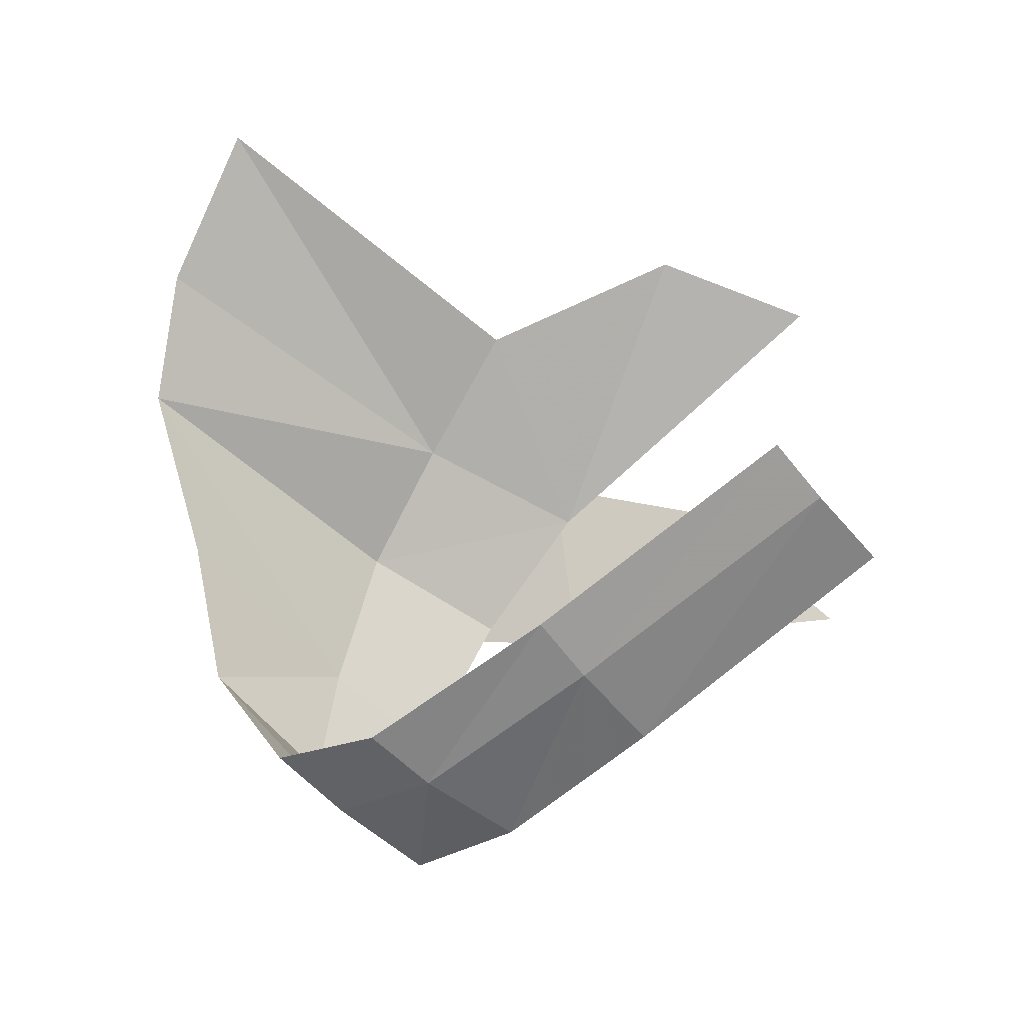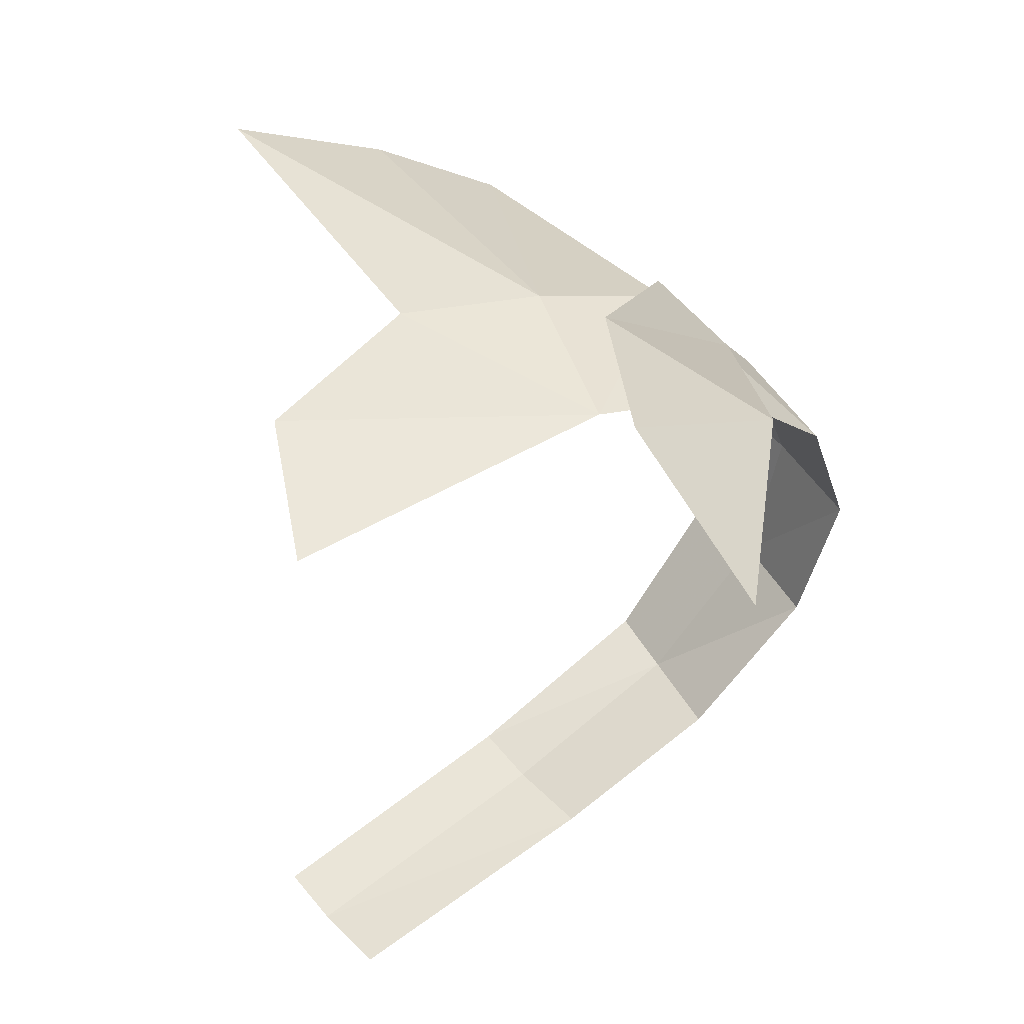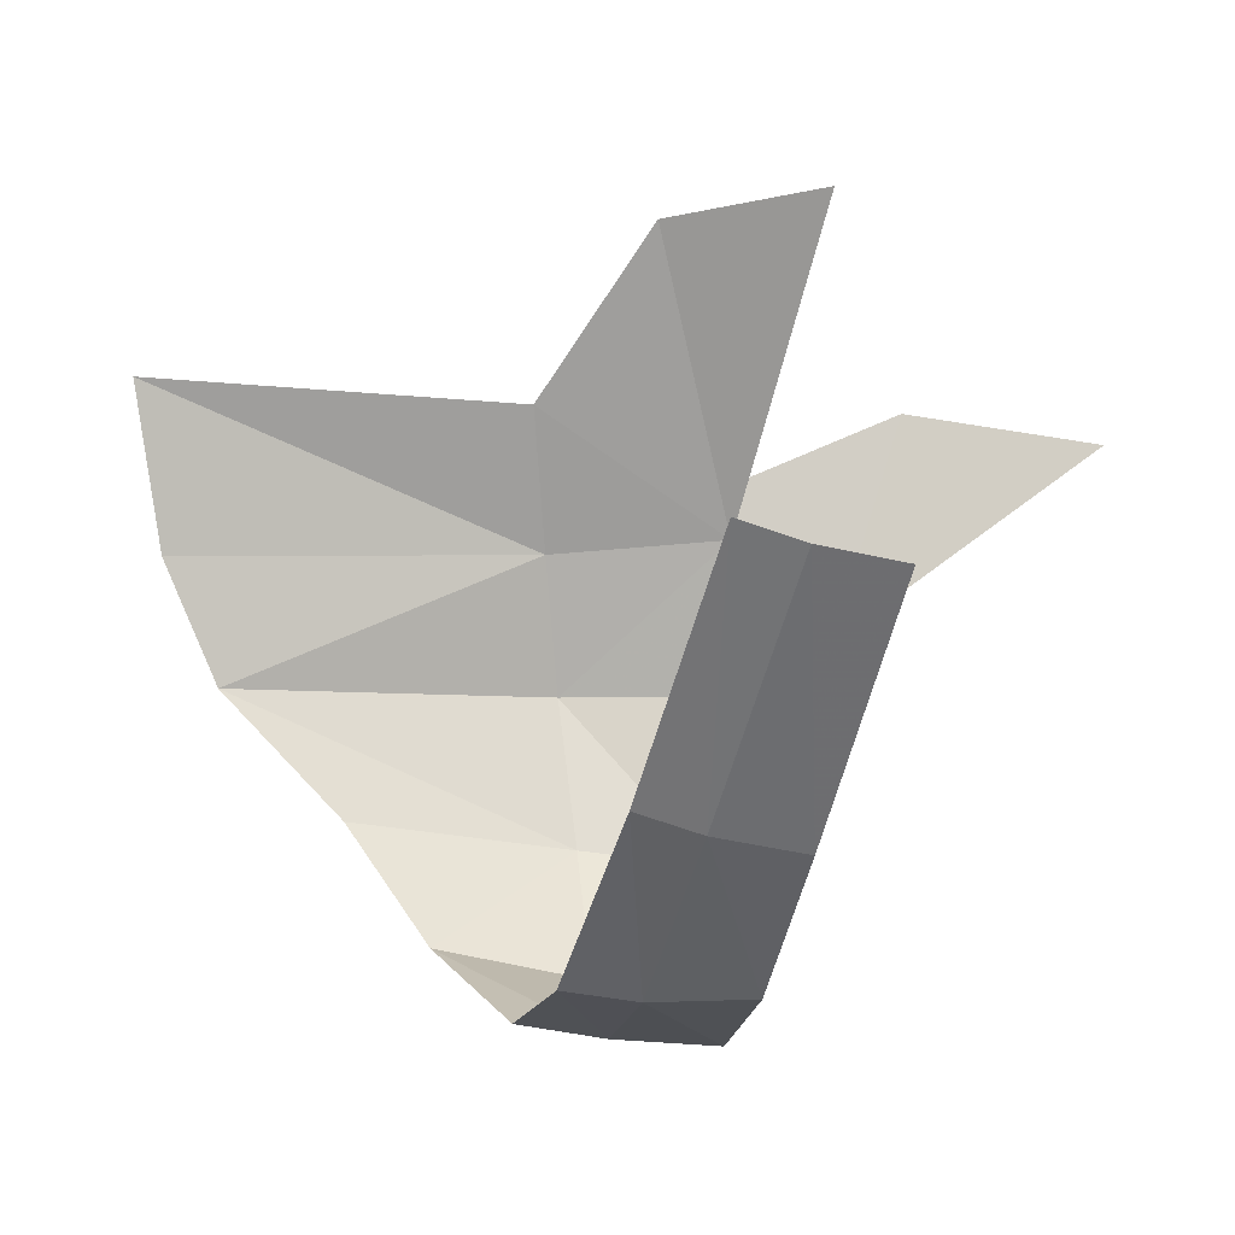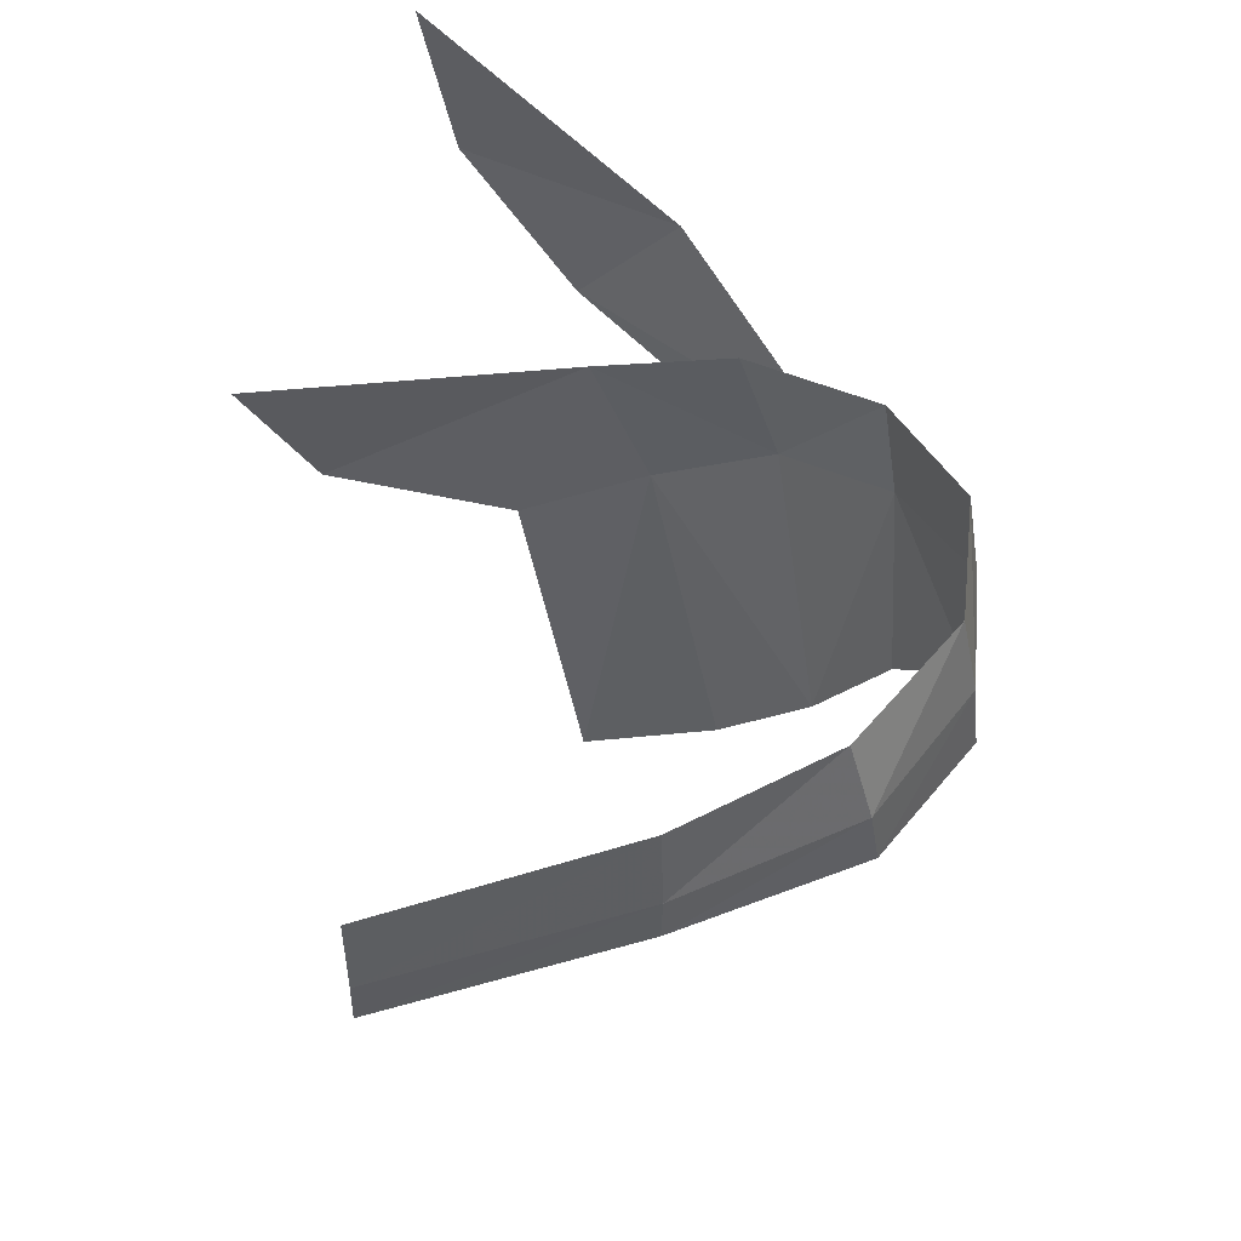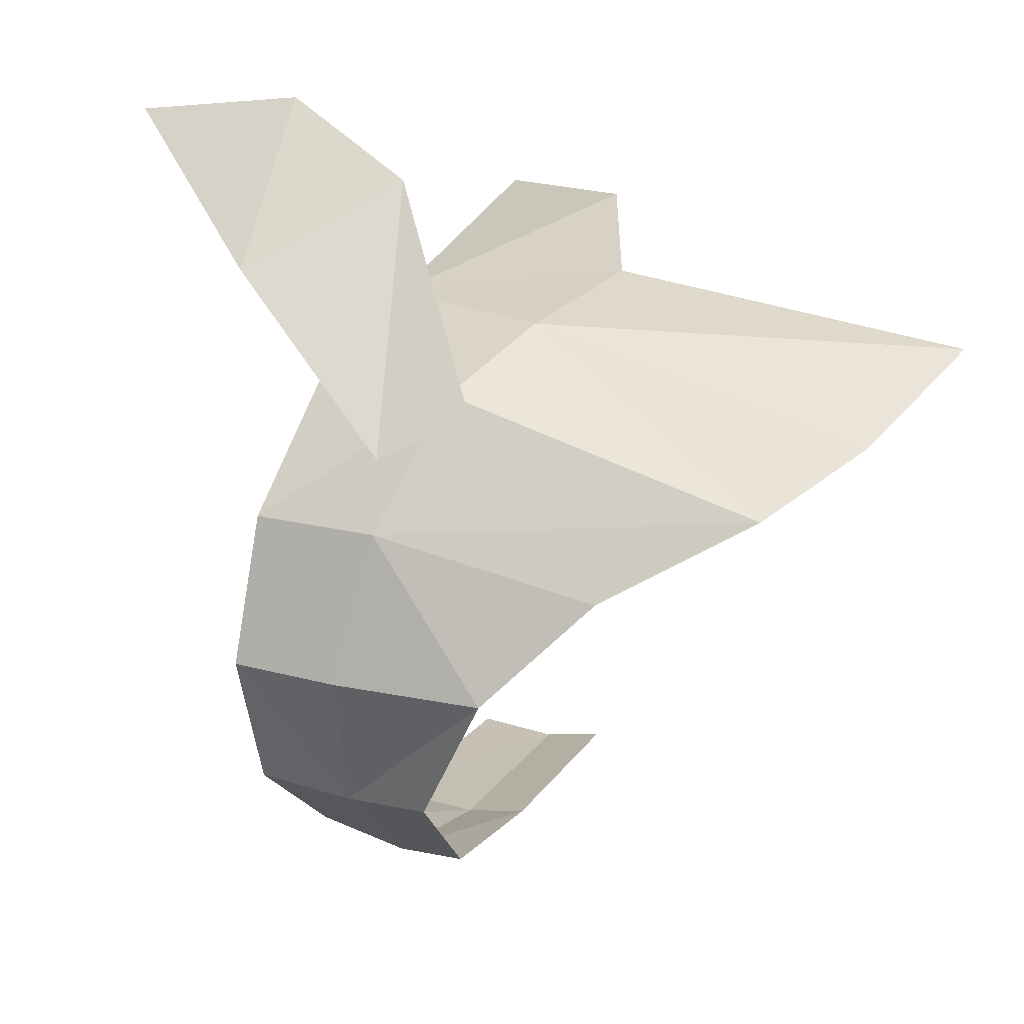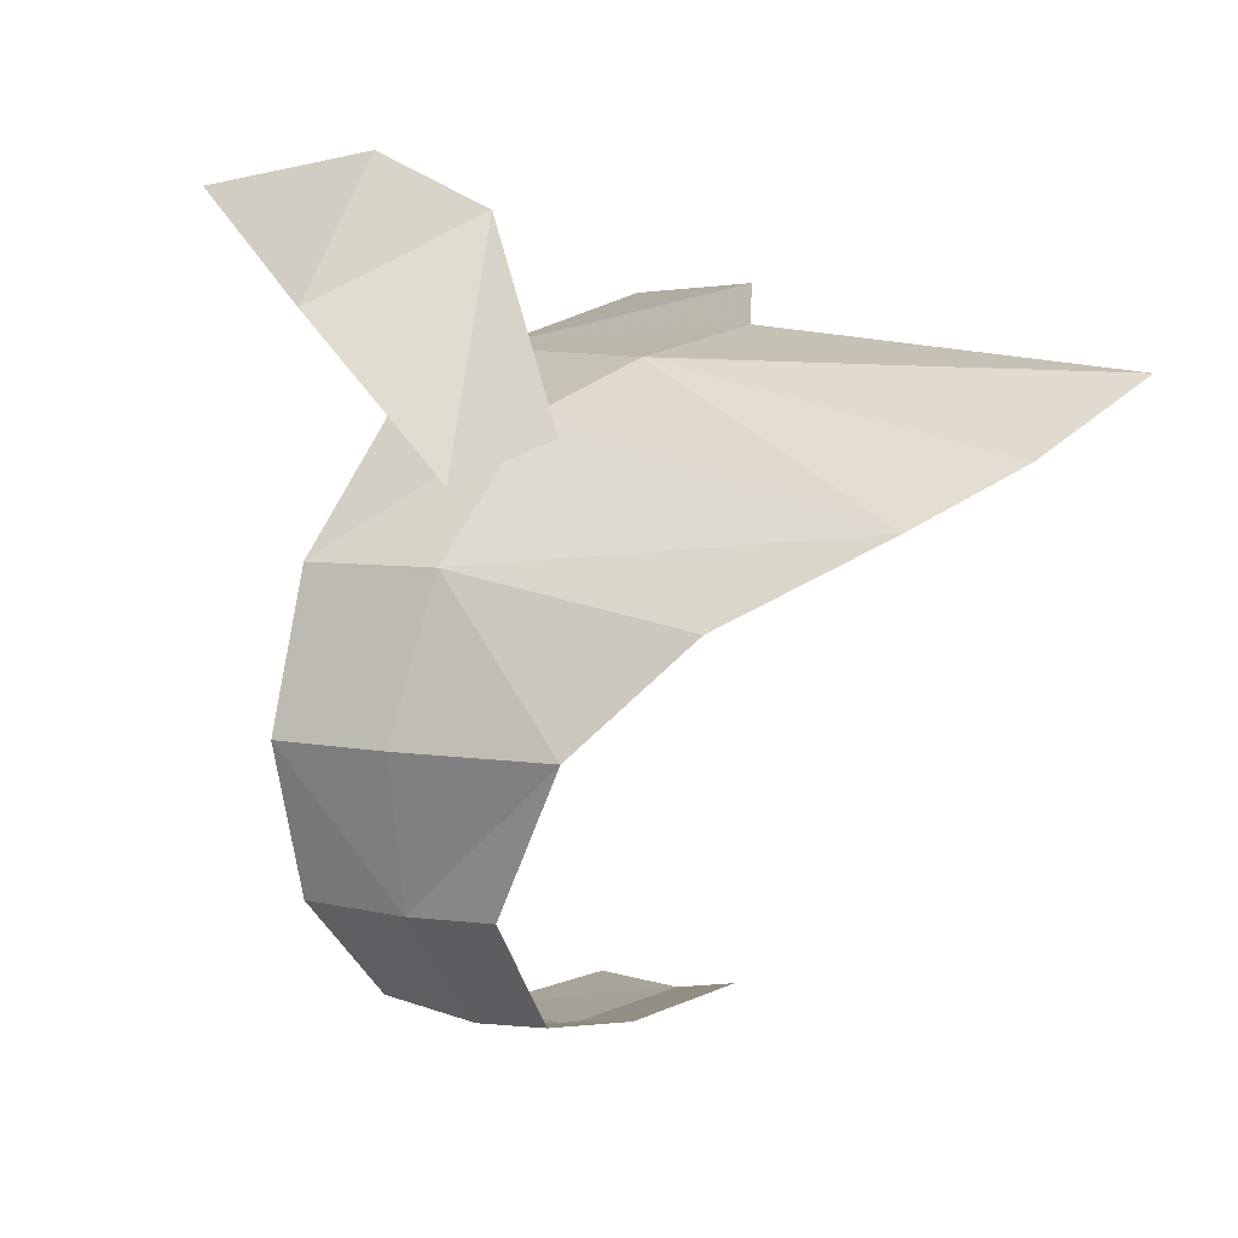
<metadata>
{"format":"obj","ext":"obj","renderer":"f3d","projection":"perspective","resolution":1024,"background":"white","views":[{"elev":-70.2,"azim":-139.8,"up":"+Y"},{"elev":48.8,"azim":-39.8,"up":"+Y"},{"elev":-61.2,"azim":-106.3,"up":"+Y"},{"elev":49.0,"azim":-10.9,"up":"+Z"},{"elev":20.5,"azim":108.0,"up":"+Y"},{"elev":7.5,"azim":110.2,"up":"+Y"}]}
</metadata>
<code>
g common_helmet_67010
v 1.578 1.105 0.3998
v 1.47 1.325 -0.09
v 0.3504 2.316 0.6838
v 0.8385 1.86 1.474
v -0.2421 2.614 1.565
v -0.4464 2.439 2.64
v 1.332 1.42 0.08364
v 1.076 1.404 0.8898
v 1.716 0.7646 1.033
v 1.822 0.7754 0.3369
v 2.051 -0.006153 0.4854
v 2.092 -0.005951 -0.3374
v 1.837 0.5394 -0.8858
v 1.509 0.9656 -1.661
v 0.2955 1.66 0.727
v 0.6441 1.645 -0.1821
v 1.957 -0.006159 1.087
v 1.183 -1.415 0.08534
v 1.874 -0.7731 0.05085
v 1.822 -0.7877 0.511
v 1.12 -1.441 0.4676
v 1.716 -0.7769 1.053
v 0.9937 -1.382 0.9908
v 0.02788 -1.718 0.425
v 0.02935 -1.67 0.08363
v 0.02344 -1.668 0.9054
v 0.9959 1.242 -2.102
v 0.2215 1.591 -2.465
v -0.1137 1.773 -0.4605
v -1.499 -1.885 0.3824
v -1.499 -1.834 0.05016
v -1.502 -1.831 0.8199
v -1.205 1.942 -0.1164
v -1.648 1.874 0.6713
f 1 2 3
f 1 3 4
f 5 6 4
f 5 4 3
f 7 8 9
f 7 9 10
f 10 11 12
f 10 12 13
f 14 7 10
f 14 10 13
f 15 8 7
f 15 7 16
f 17 11 10
f 17 10 9
f 18 19 20
f 18 20 21
f 22 23 21
f 22 21 20
f 12 11 20
f 12 20 19
f 20 11 17
f 20 17 22
f 21 24 25
f 21 25 18
f 23 26 24
f 23 24 21
f 14 27 16
f 14 16 7
f 28 29 16
f 28 16 27
f 24 30 31
f 24 31 25
f 26 32 30
f 26 30 24
f 15 16 29
f 15 29 33
f 15 33 34

</code>
